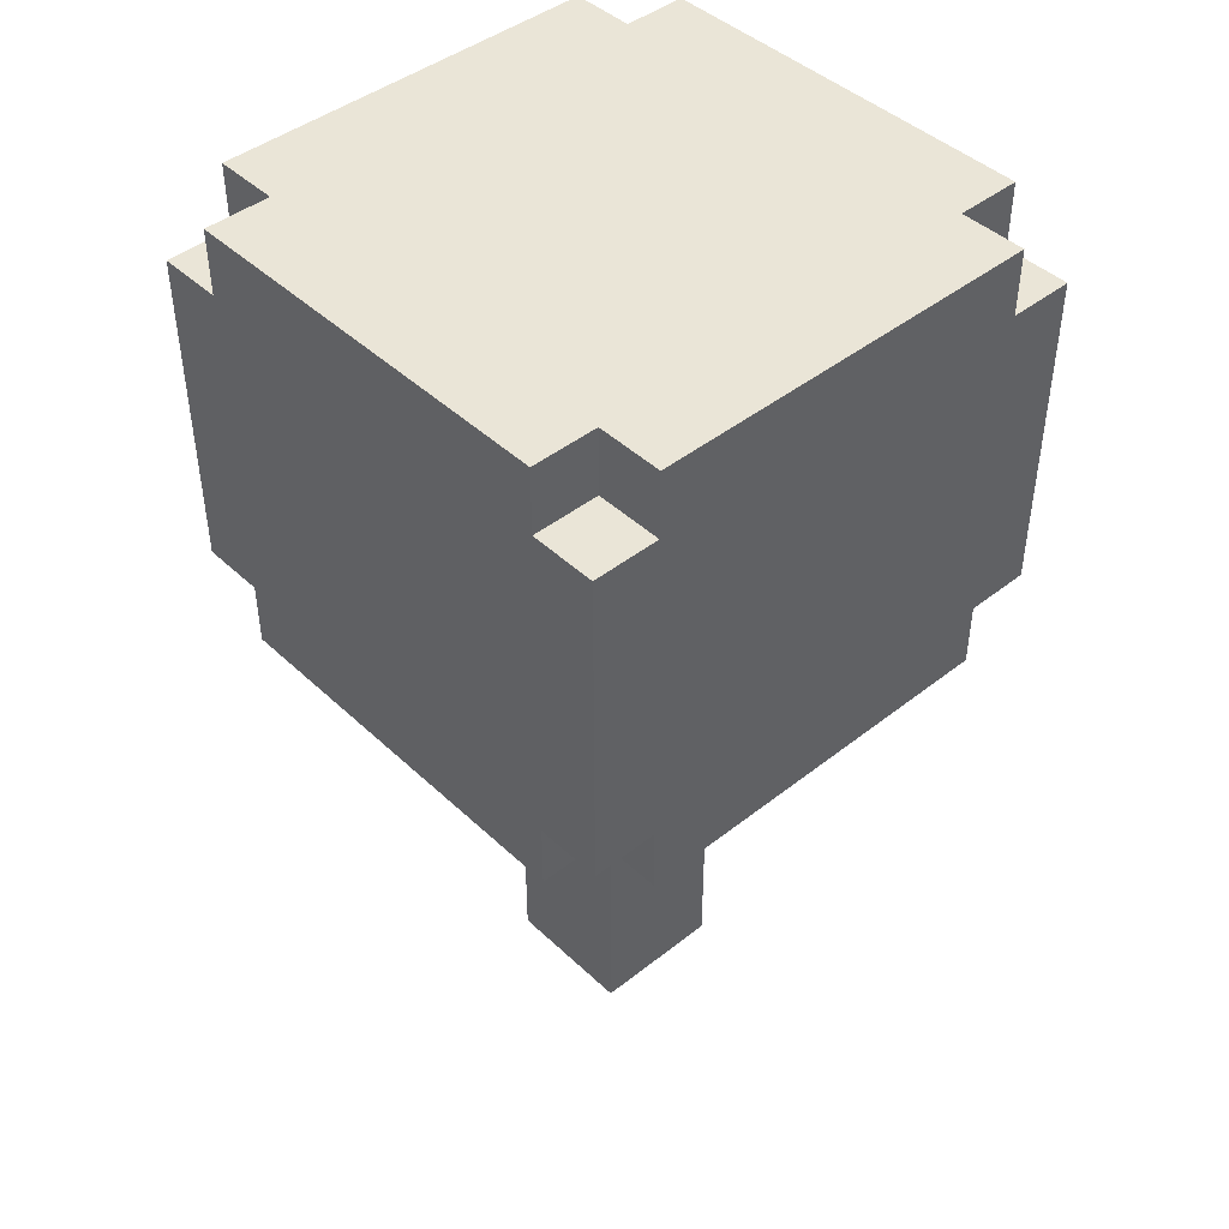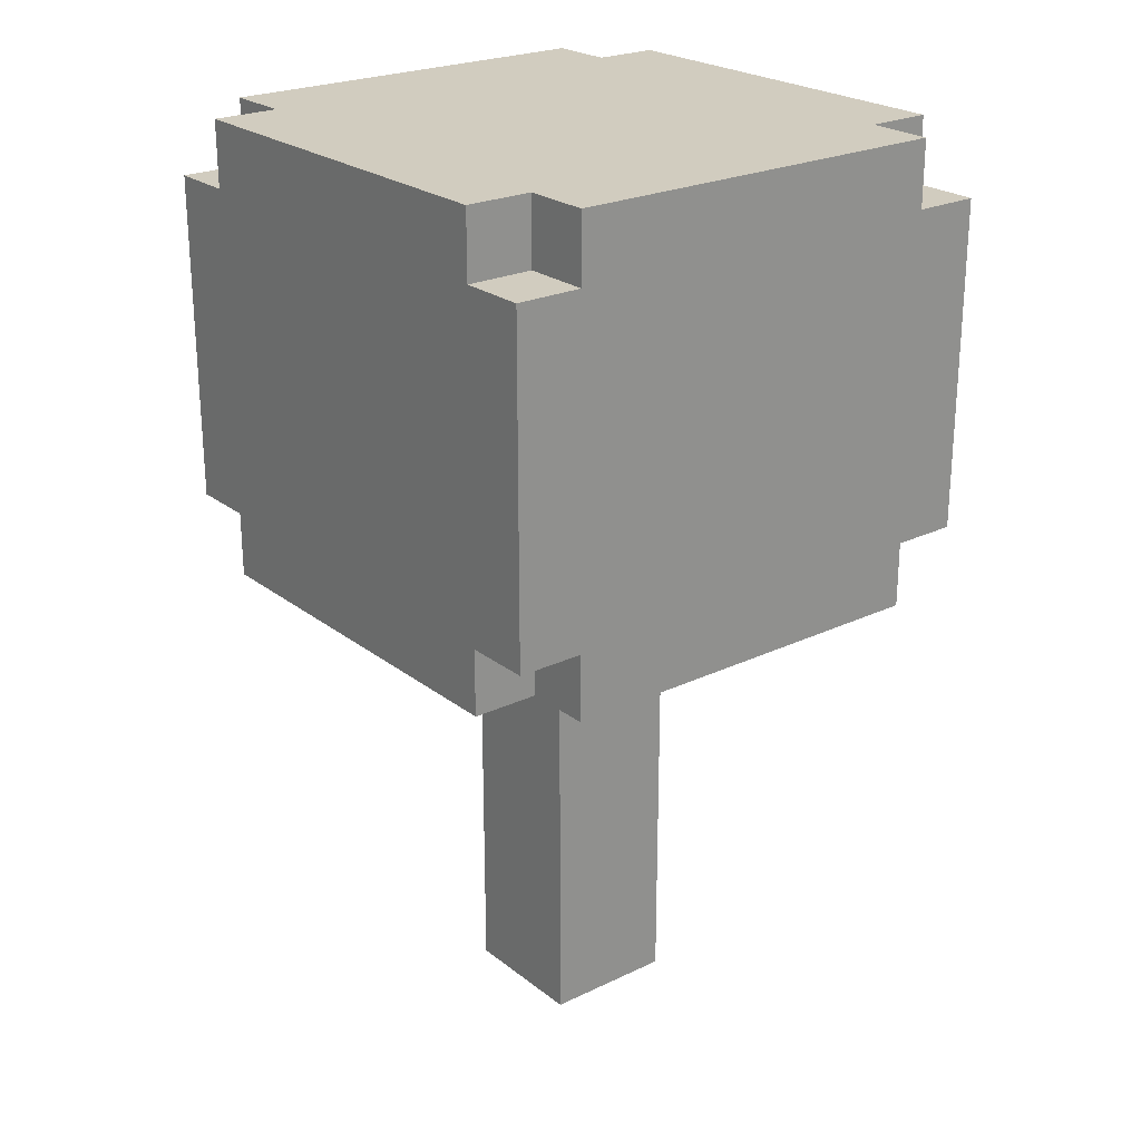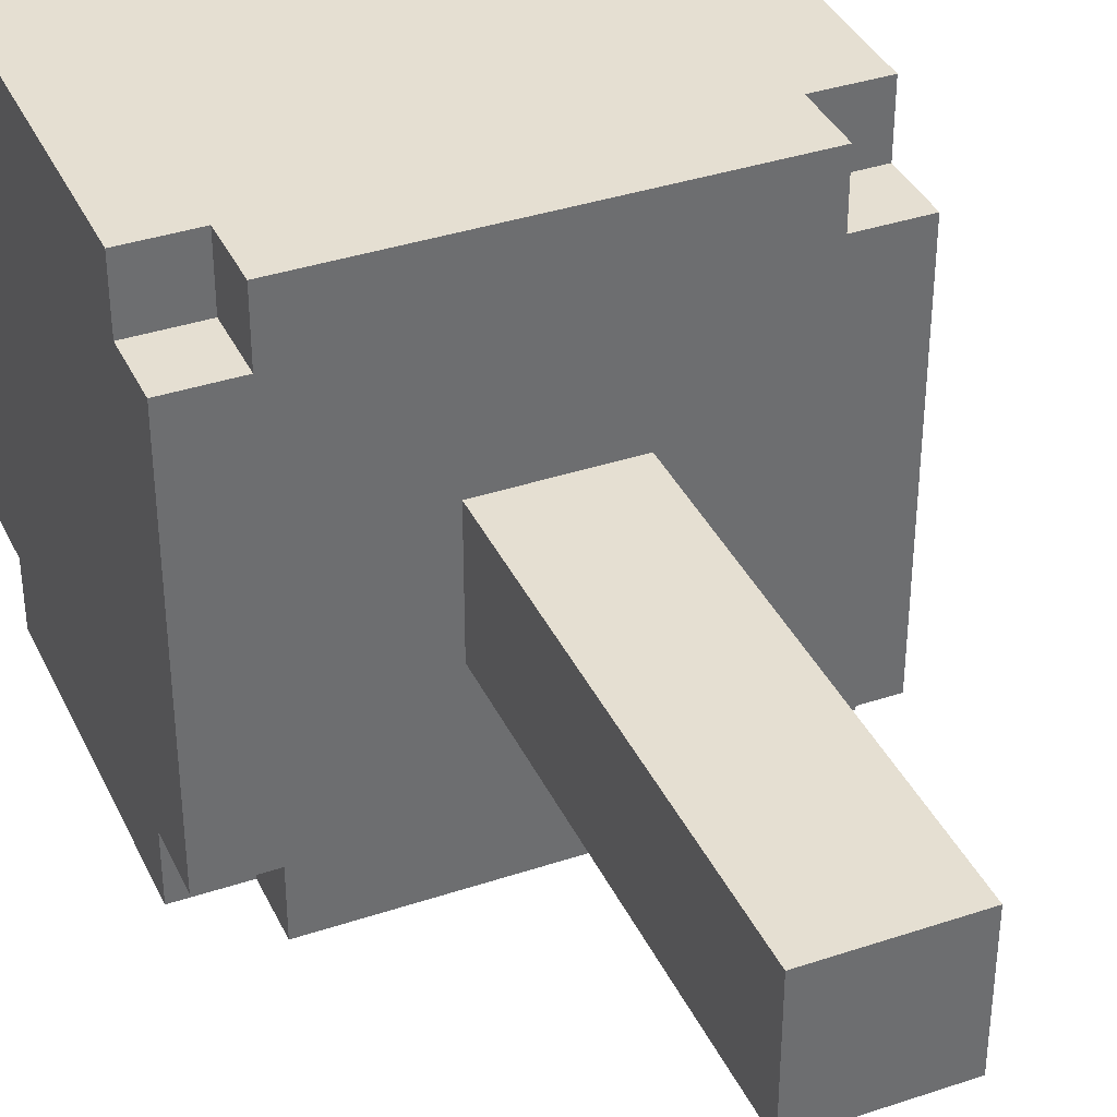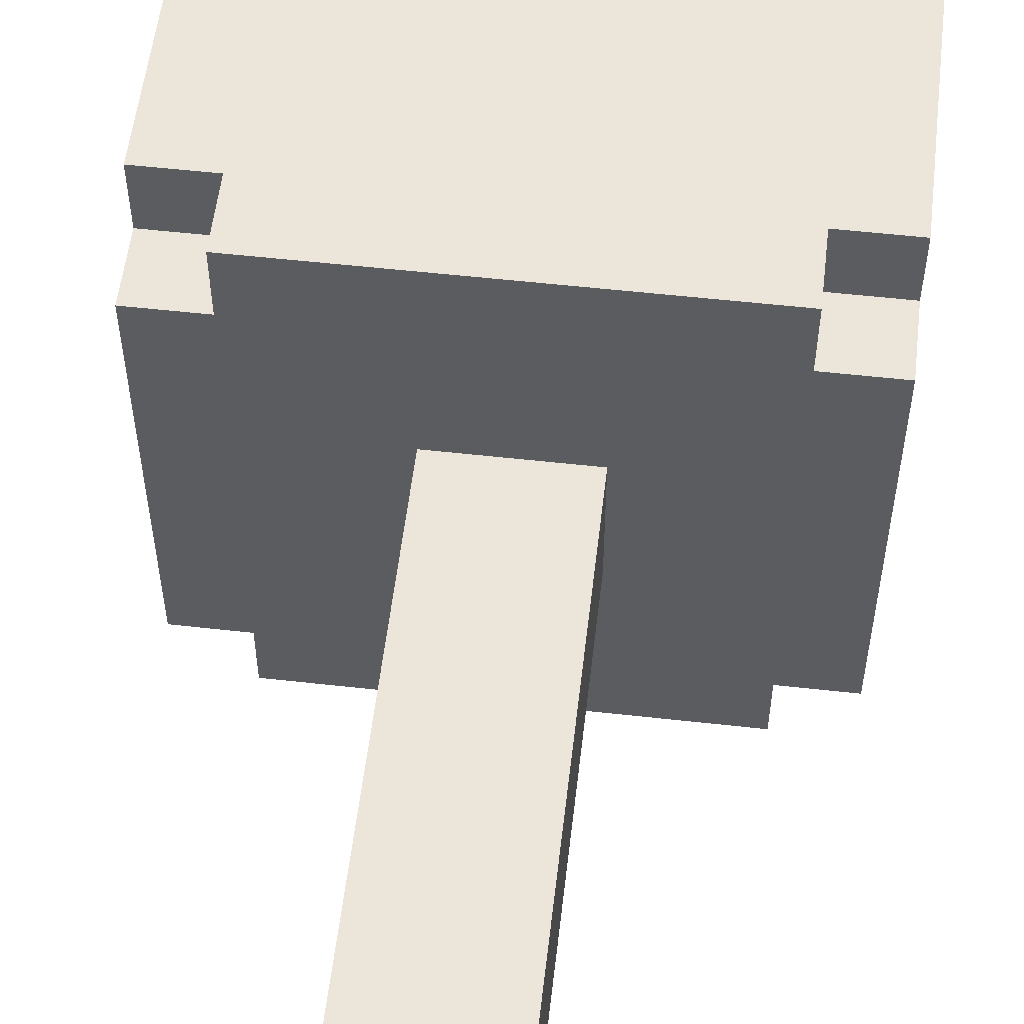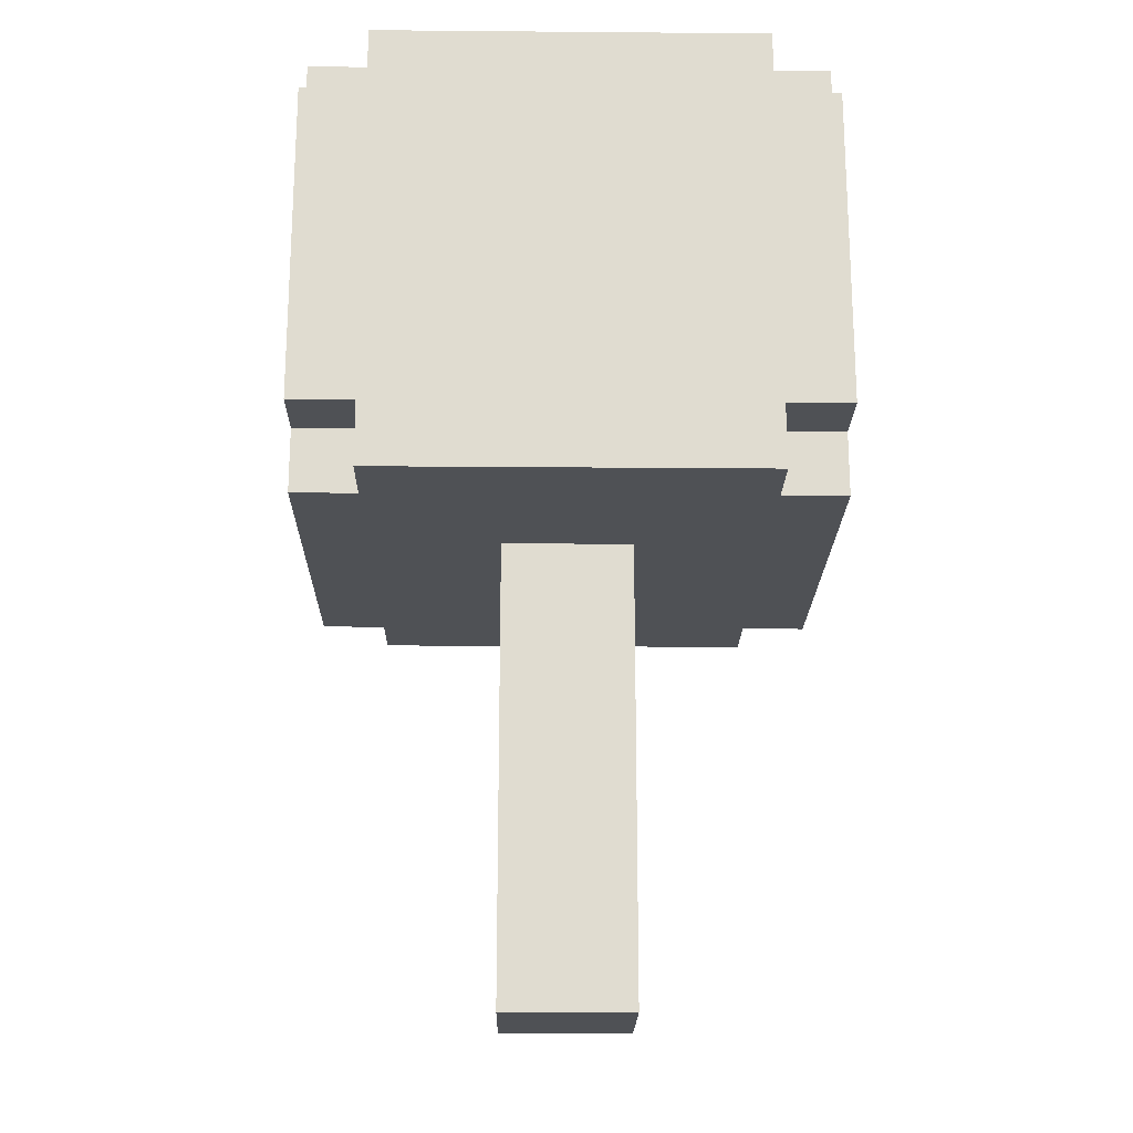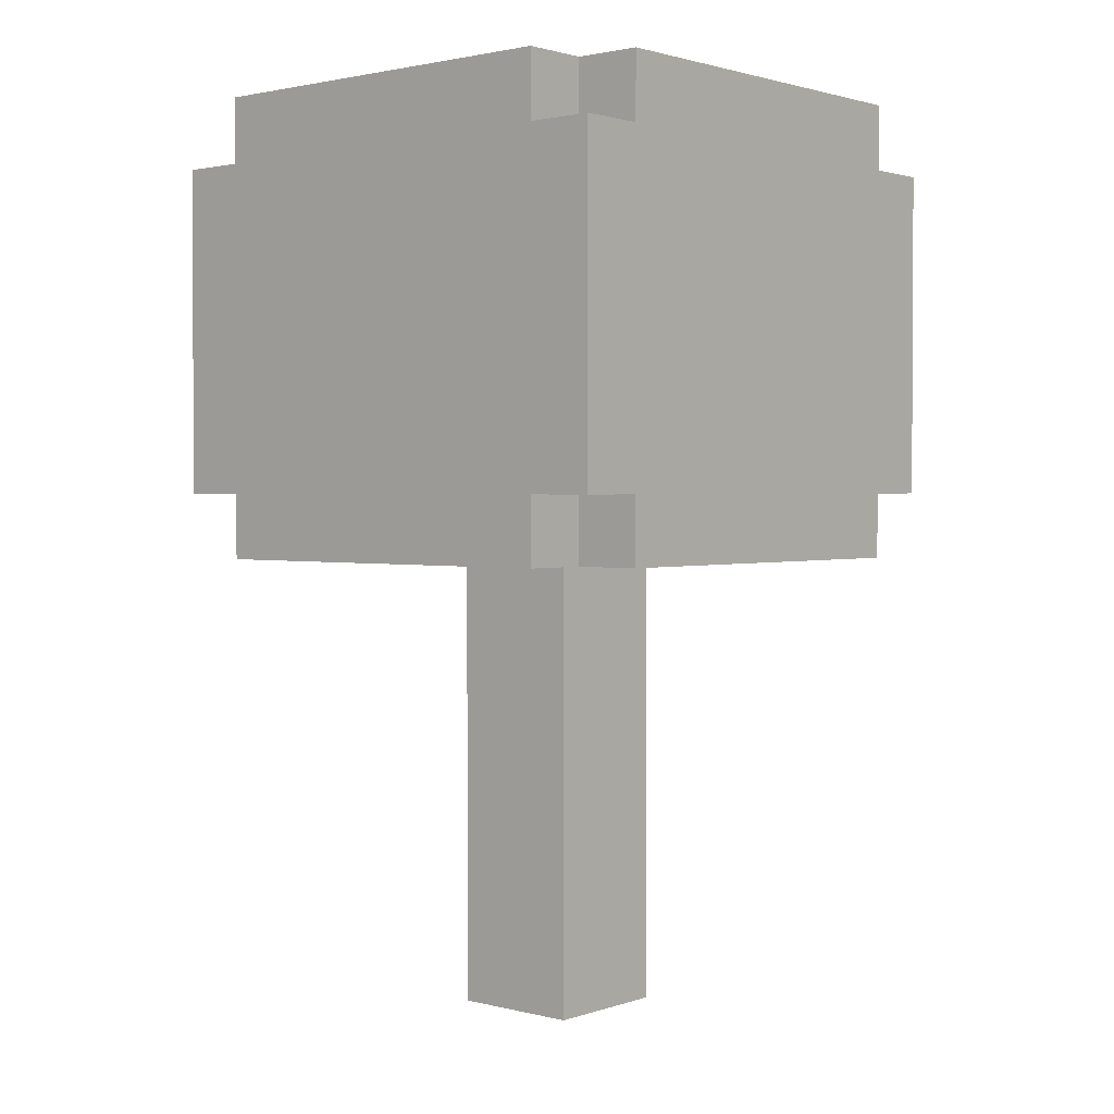
<metadata>
{"format":"obj","ext":"obj","renderer":"f3d","projection":"perspective","resolution":1024,"background":"white","views":[{"elev":44.2,"azim":137.4,"up":"+Y"},{"elev":23.9,"azim":51.6,"up":"+Y"},{"elev":37.3,"azim":-23.2,"up":"+Z"},{"elev":55.9,"azim":6.7,"up":"+Z"},{"elev":-20.0,"azim":89.1,"up":"+Y"},{"elev":1.8,"azim":130.9,"up":"+Y"}]}
</metadata>
<code>
v -4 7 3
v -4 7 -3
v -4 8 4
v -4 8 3
v -4 8 1
v -4 8 -0
v -4 8 -2
v -4 8 -3
v -4 8 -4
v -4 9 -2
v -4 9 -3
v -4 10 -0
v -4 10 -1
v -4 11 1
v -4 11 -0
v -4 11 -1
v -4 12 1
v -4 12 -0
v -4 12 -2
v -4 13 4
v -4 13 3
v -4 13 -0
v -4 13 -2
v -4 13 -3
v -4 13 -4
v -4 14 3
v -4 14 -3
v -3 7 4
v -3 7 3
v -3 7 -3
v -3 7 -4
v -3 8 4
v -3 8 3
v -3 8 -3
v -3 8 -4
v -3 13 4
v -3 13 3
v -3 13 -3
v -3 13 -4
v -3 14 4
v -3 14 3
v -3 14 -3
v -3 14 -4
v -1 0 1
v -1 0 -1
v -1 7 1
v -1 7 -1
v 1 0 1
v 1 0 -1
v 1 7 1
v 1 7 -1
v 3 7 4
v 3 7 3
v 3 7 -3
v 3 7 -4
v 3 8 4
v 3 8 3
v 3 8 -3
v 3 8 -4
v 3 13 4
v 3 13 3
v 3 13 -3
v 3 13 -4
v 3 14 4
v 3 14 3
v 3 14 -3
v 3 14 -4
v 4 7 3
v 4 7 -3
v 4 8 4
v 4 8 3
v 4 8 2
v 4 8 1
v 4 8 -3
v 4 8 -4
v 4 9 2
v 4 9 1
v 4 9 -1
v 4 9 -3
v 4 10 2
v 4 10 1
v 4 10 -0
v 4 10 -1
v 4 10 -2
v 4 10 -3
v 4 11 3
v 4 11 2
v 4 11 -1
v 4 11 -2
v 4 11 -3
v 4 12 3
v 4 12 1
v 4 12 -0
v 4 12 -1
v 4 12 -2
v 4 12 -3
v 4 13 4
v 4 13 3
v 4 13 -3
v 4 13 -4
v 4 14 3
v 4 14 -3
v -4 8 4
v -4 13 4
v -3 7 4
v -3 8 4
v -3 9 4
v -3 10 4
v -3 13 4
v -3 14 4
v -1 8 4
v -1 9 4
v -1 10 4
v -1 11 4
v -1 12 4
v 0 8 4
v 0 9 4
v 0 11 4
v 0 12 4
v 0 13 4
v 1 8 4
v 1 10 4
v 2 8 4
v 2 10 4
v 2 11 4
v 2 12 4
v 2 13 4
v 3 7 4
v 3 8 4
v 3 11 4
v 3 12 4
v 3 13 4
v 3 14 4
v 4 8 4
v 4 13 4
v -4 7 3
v -4 8 3
v -4 13 3
v -4 14 3
v -3 7 3
v -3 8 3
v -3 13 3
v -3 14 3
v 3 7 3
v 3 8 3
v 3 13 3
v 3 14 3
v 4 7 3
v 4 8 3
v 4 13 3
v 4 14 3
v -1 0 1
v -1 7 1
v 1 0 1
v 1 7 1
v -1 0 -1
v -1 7 -1
v 1 0 -1
v 1 7 -1
v -4 7 -3
v -4 8 -3
v -4 13 -3
v -4 14 -3
v -3 7 -3
v -3 8 -3
v -3 13 -3
v -3 14 -3
v 3 7 -3
v 3 8 -3
v 3 13 -3
v 3 14 -3
v 4 7 -3
v 4 8 -3
v 4 13 -3
v 4 14 -3
v -4 8 -4
v -4 13 -4
v -3 7 -4
v -3 8 -4
v -3 13 -4
v -3 14 -4
v -1 10 -4
v -1 13 -4
v 0 10 -4
v 0 12 -4
v 1 7 -4
v 1 8 -4
v 1 12 -4
v 1 13 -4
v 2 7 -4
v 2 8 -4
v 2 10 -4
v 2 11 -4
v 3 7 -4
v 3 8 -4
v 3 10 -4
v 3 11 -4
v 3 13 -4
v 3 14 -4
v 4 8 -4
v 4 13 -4
v -1 0 1
v 1 0 1
v -1 0 -1
v 1 0 -1
v -3 7 4
v 3 7 4
v -4 7 3
v -3 7 3
v 3 7 3
v 4 7 3
v -1 7 1
v 1 7 1
v -1 7 -1
v 1 7 -1
v -4 7 -3
v -3 7 -3
v 1 7 -3
v 2 7 -3
v 3 7 -3
v 4 7 -3
v -3 7 -4
v 1 7 -4
v 2 7 -4
v 3 7 -4
v -4 8 4
v -3 8 4
v 3 8 4
v 4 8 4
v -4 8 3
v -3 8 3
v 3 8 3
v 4 8 3
v -4 8 -3
v -3 8 -3
v 3 8 -3
v 4 8 -3
v -4 8 -4
v -3 8 -4
v 3 8 -4
v 4 8 -4
v -4 13 4
v -3 13 4
v 3 13 4
v 4 13 4
v -4 13 3
v -3 13 3
v 3 13 3
v 4 13 3
v -4 13 -3
v -3 13 -3
v 3 13 -3
v 4 13 -3
v -4 13 -4
v -3 13 -4
v 3 13 -4
v 4 13 -4
v -3 14 4
v 3 14 4
v -4 14 3
v -3 14 3
v 0 14 3
v 1 14 3
v 3 14 3
v 4 14 3
v -1 14 2
v 0 14 2
v 1 14 2
v -1 14 -2
v 0 14 -2
v -4 14 -3
v -3 14 -3
v 3 14 -3
v 4 14 -3
v -3 14 -4
v 3 14 -4
f 4 2 1
f 5 2 4
f 6 2 5
f 7 2 6
f 8 2 7
f 10 7 6
f 10 8 7
f 11 9 8
f 11 8 10
f 12 6 5
f 12 10 6
f 12 11 10
f 13 11 12
f 14 4 3
f 14 5 4
f 14 13 12
f 14 12 5
f 15 13 14
f 16 11 13
f 16 13 15
f 17 15 14
f 17 14 3
f 18 16 15
f 18 15 17
f 19 11 16
f 19 16 18
f 20 18 17
f 20 17 3
f 21 18 20
f 22 19 18
f 22 18 21
f 23 11 19
f 23 19 22
f 24 9 11
f 24 11 23
f 25 9 24
f 26 22 21
f 26 23 22
f 26 24 23
f 27 24 26
f 32 29 28
f 33 29 32
f 34 31 30
f 35 31 34
f 40 37 36
f 41 37 40
f 42 39 38
f 43 39 42
f 46 45 44
f 47 45 46
f 48 49 50
f 50 49 51
f 52 53 56
f 56 53 57
f 54 55 58
f 58 55 59
f 60 61 64
f 64 61 65
f 62 63 66
f 66 63 67
f 68 69 71
f 71 69 72
f 72 69 73
f 73 69 74
f 70 71 76
f 71 72 76
f 72 73 76
f 74 75 77
f 76 73 77
f 73 74 77
f 77 75 78
f 78 75 79
f 70 76 80
f 76 77 80
f 77 78 80
f 80 78 81
f 81 78 82
f 78 79 83
f 82 78 83
f 83 79 84
f 79 75 85
f 84 79 85
f 70 80 86
f 80 81 87
f 86 80 87
f 83 84 88
f 82 83 88
f 84 85 89
f 88 84 89
f 85 75 90
f 89 85 90
f 70 86 91
f 86 87 91
f 87 81 92
f 91 87 92
f 81 82 92
f 82 88 93
f 92 82 93
f 88 89 94
f 93 88 94
f 89 90 95
f 94 89 95
f 90 75 96
f 95 90 96
f 70 91 97
f 91 92 97
f 95 96 97
f 93 94 97
f 94 95 97
f 92 93 97
f 97 96 98
f 96 75 99
f 98 96 99
f 99 75 100
f 98 99 101
f 101 99 102
f 106 104 103
f 107 104 106
f 108 104 107
f 109 104 108
f 111 106 105
f 111 107 106
f 112 108 107
f 112 107 111
f 113 110 109
f 113 108 112
f 113 109 108
f 114 110 113
f 115 110 114
f 116 112 111
f 116 111 105
f 117 113 112
f 117 112 116
f 117 114 113
f 118 115 114
f 118 114 117
f 119 110 115
f 119 115 118
f 120 110 119
f 121 118 117
f 121 117 116
f 121 116 105
f 121 119 118
f 122 119 121
f 123 121 105
f 123 122 121
f 124 119 122
f 124 122 123
f 125 119 124
f 126 120 119
f 126 119 125
f 127 110 120
f 127 120 126
f 128 125 124
f 128 123 105
f 128 124 123
f 129 125 128
f 130 126 125
f 130 125 129
f 131 127 126
f 131 126 130
f 132 110 127
f 132 127 131
f 133 110 132
f 134 131 130
f 134 132 131
f 134 130 129
f 135 132 134
f 140 137 136
f 141 137 140
f 142 139 138
f 143 139 142
f 148 145 144
f 149 145 148
f 150 147 146
f 151 147 150
f 154 153 152
f 155 153 154
f 156 157 158
f 158 157 159
f 160 161 164
f 164 161 165
f 162 163 166
f 166 163 167
f 168 169 172
f 172 169 173
f 170 171 174
f 174 171 175
f 176 177 179
f 179 177 180
f 178 179 182
f 180 181 182
f 179 180 182
f 182 181 183
f 178 182 184
f 182 183 184
f 184 183 185
f 178 184 186
f 184 185 186
f 186 185 187
f 185 183 188
f 187 185 188
f 183 181 189
f 188 183 189
f 186 187 190
f 187 188 191
f 190 187 191
f 188 189 191
f 191 189 192
f 192 189 193
f 190 191 194
f 191 192 194
f 194 192 195
f 192 193 196
f 195 192 196
f 193 189 197
f 196 193 197
f 189 181 198
f 197 189 198
f 198 181 199
f 196 197 200
f 195 196 200
f 197 198 200
f 200 198 201
f 204 203 202
f 205 203 204
f 209 207 206
f 210 207 209
f 212 209 208
f 212 211 210
f 212 210 209
f 213 211 212
f 214 212 208
f 215 211 213
f 216 214 208
f 216 215 214
f 217 215 216
f 218 211 215
f 218 215 217
f 219 211 218
f 220 211 219
f 221 211 220
f 222 218 217
f 223 219 218
f 223 218 222
f 224 220 219
f 224 219 223
f 225 220 224
f 230 227 226
f 231 227 230
f 232 229 228
f 233 229 232
f 238 235 234
f 239 235 238
f 240 237 236
f 241 237 240
f 242 243 246
f 246 243 247
f 244 245 248
f 248 245 249
f 250 251 254
f 254 251 255
f 252 253 256
f 256 253 257
f 258 259 261
f 261 259 262
f 262 259 263
f 263 259 264
f 260 261 266
f 261 262 266
f 262 263 267
f 266 262 267
f 264 265 268
f 267 263 268
f 263 264 268
f 266 267 269
f 260 266 269
f 267 268 270
f 269 267 270
f 260 269 271
f 269 270 271
f 271 270 272
f 268 265 273
f 272 270 273
f 270 268 273
f 273 265 274
f 272 273 275
f 275 273 276

</code>
